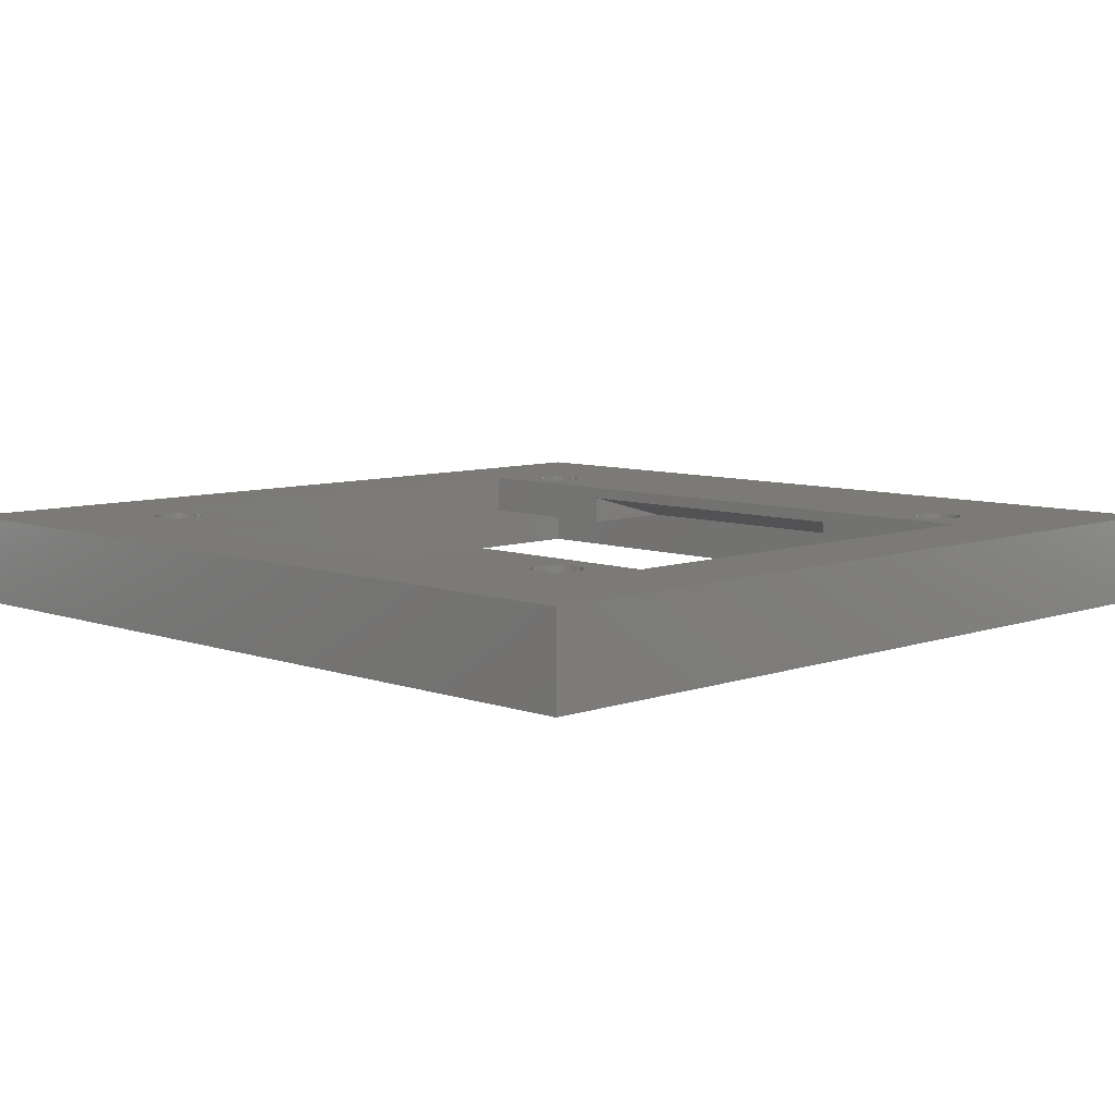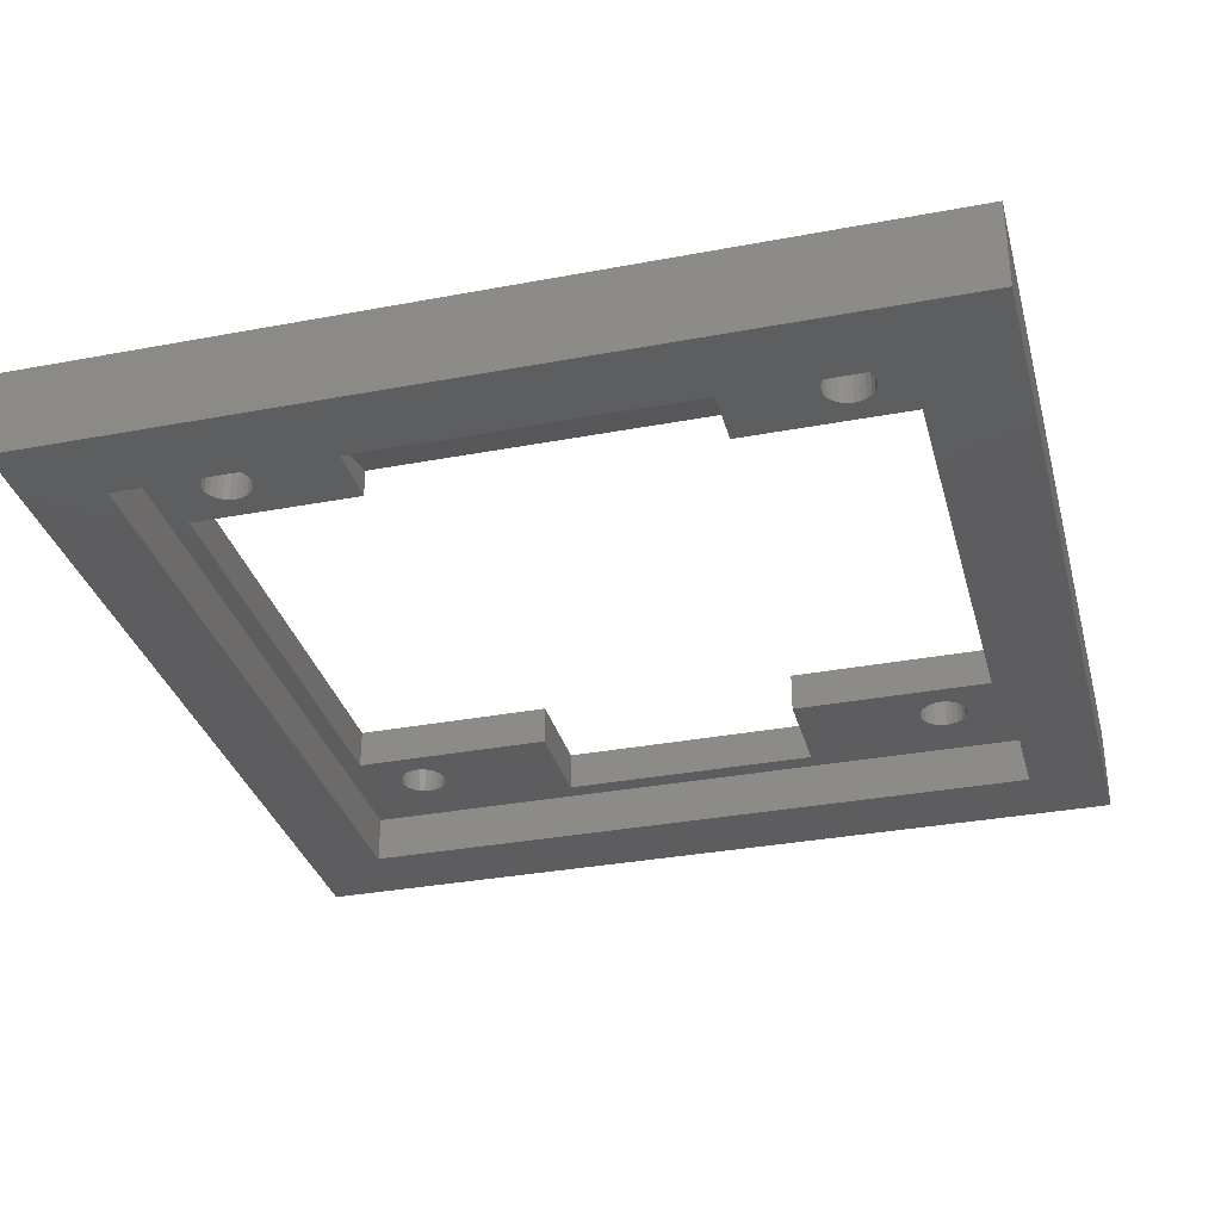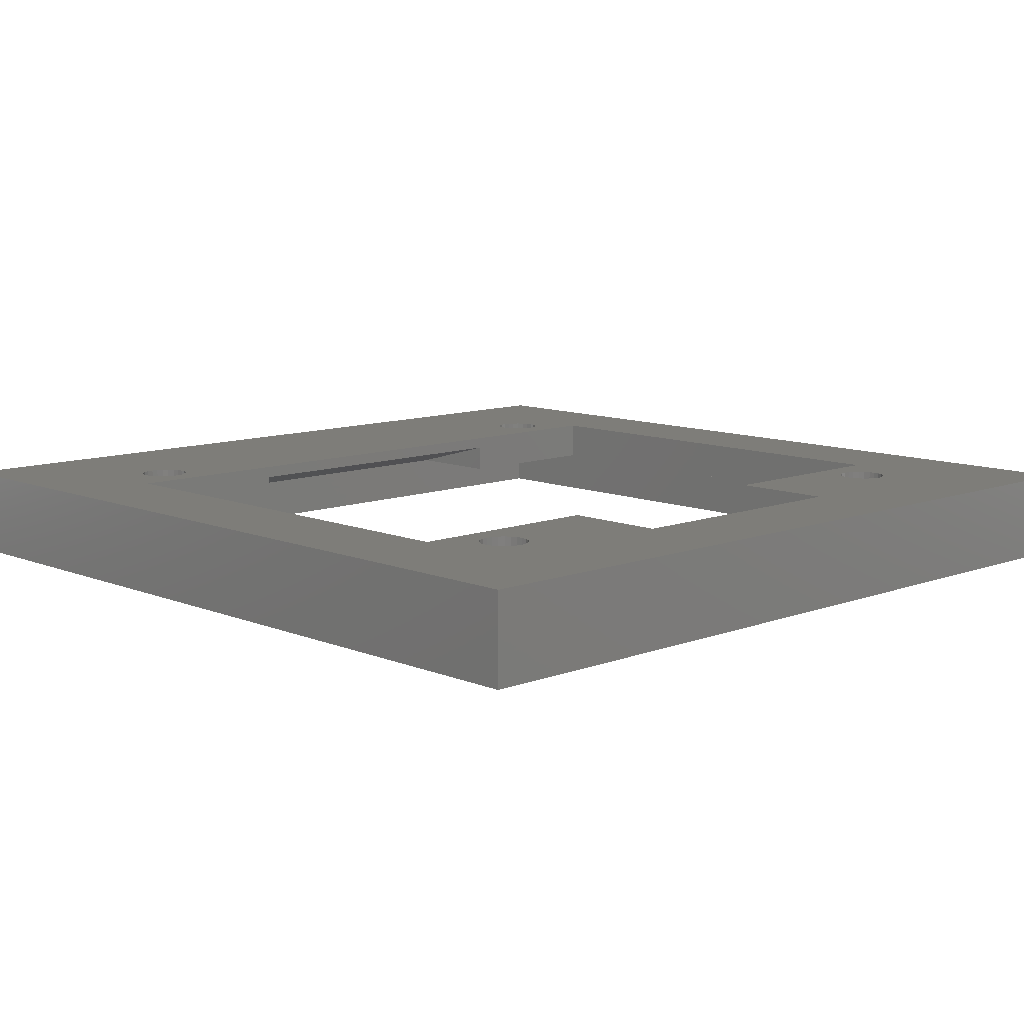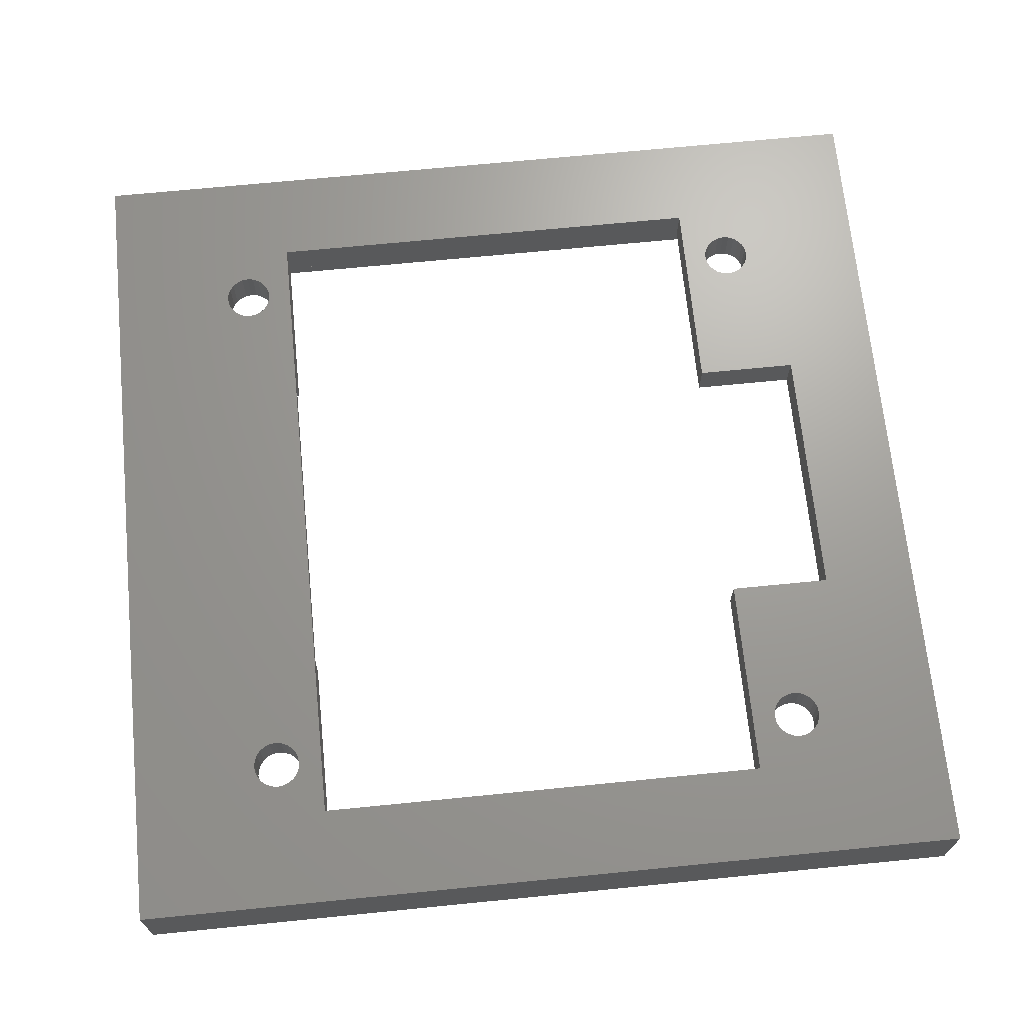
<metadata>
{"format":"stl","ext":"stl","renderer":"f3d","projection":"perspective","resolution":1024,"background":"white","views":[{"elev":7.7,"azim":-134.9,"up":"+Z"},{"elev":-32.9,"azim":14.6,"up":"+Z"},{"elev":10.3,"azim":136.1,"up":"+Z"},{"elev":68.6,"azim":84.3,"up":"+Z"}]}
</metadata>
<code>
# stl→obj: 262 verts, 540 faces
v -112.1 148.9 -2
v -112.1 112.9 1.66
v -112.1 112.9 -2
v -112.1 121.2 1.66
v -112.1 148.9 1.66
v -142.8 142.6 1.66
v -144.1 144.9 1.66
v -144.1 142.6 1.66
v -142.7 142.9 1.66
v -142.6 143.1 1.66
v -141.8 144.9 1.66
v -142.5 143.3 1.66
v -142.3 143.5 1.66
v -142 143.6 1.66
v -141.8 143.6 1.66
v -148.1 112.9 -2
v -148.1 112.9 1.66
v -148.1 148.9 1.66
v -148.1 148.9 -2
v -144.1 144.9 -9.306e-16
v -142.6 143.1 -2.82e-15
v -144.1 140.6 -1.41e-15
v -142.5 143.3 -2.82e-15
v -142.3 143.5 -2.82e-15
v -142 143.6 -2.82e-15
v -135.6 144.9 -1.41e-15
v -142.7 142.9 -2.82e-15
v -142.8 142.6 -2.82e-15
v -141.8 143.6 -2.82e-15
v -141.5 143.6 -2.82e-15
v -141.3 143.5 -2.82e-15
v -141.1 143.3 -2.82e-15
v -140.9 143.1 -2.82e-15
v -140.8 142.9 -2.82e-15
v -140.8 142.6 -2.82e-15
v -142 141.6 -2.82e-15
v -135.6 140.6 -1.41e-15
v -142.3 141.7 -2.82e-15
v -142.5 141.9 -2.82e-15
v -142.6 142.1 -2.82e-15
v -142.7 142.4 -2.82e-15
v -141.8 141.6 -2.82e-15
v -141.5 141.6 -2.82e-15
v -141.3 141.7 -2.82e-15
v -141.1 141.9 -2.82e-15
v -140.9 142.1 -2.82e-15
v -140.8 142.4 -2.82e-15
v -123.1 121.2 -1.41e-15
v -118.9 120.1 0
v -123.1 116.9 -1.384e-15
v -118.6 120.2 0
v -116.1 121.2 -1.41e-15
v -119.1 119.9 0
v -119.2 119.7 0
v -119.3 119.5 0
v -119.4 119.2 0
v -118.4 120.2 0
v -118.1 120.2 0
v -117.9 120.1 0
v -117.7 119.9 0
v -117.5 119.7 0
v -117.4 119.5 0
v -117.4 119.2 0
v -118.9 118.3 0
v -116.1 116.9 -1.177e-15
v -119.1 118.5 0
v -119.2 118.7 0
v -119.3 119 0
v -118.6 118.2 0
v -118.4 118.2 0
v -118.1 118.2 0
v -117.9 118.3 0
v -117.7 118.5 0
v -117.5 118.7 0
v -117.4 119 0
v -123.1 121.2 1.16
v -123.1 121.2 0.66
v -137.1 121.2 1.66
v -137.1 121.2 1.16
v -123.1 121.2 1.66
v -130.1 121.2 1.66
v -137.1 116.9 -1.384e-15
v -137.1 121.2 -1.41e-15
v -116.1 121.2 1.66
v -137.1 116.9 1.66
v -141.8 118.2 1.66
v -141.8 116.9 1.66
v -141.5 118.2 1.66
v -141.3 118.3 1.66
v -141.1 118.5 1.66
v -140.9 118.7 1.66
v -140.8 119 1.66
v -140.8 119.2 1.66
v -142.8 119.2 1.66
v -144.1 121.2 1.66
v -144.1 119.2 1.66
v -142.7 119.5 1.66
v -142.6 119.7 1.66
v -142.5 119.9 1.66
v -142.3 120.1 1.66
v -142 120.2 1.66
v -141.8 120.2 1.66
v -141.5 120.2 1.66
v -141.3 120.1 1.66
v -141.1 119.9 1.66
v -140.9 119.7 1.66
v -140.8 119.5 1.66
v -123.1 116.9 1.66
v -130.1 116.9 1.66
v -144.1 121.2 -1.41e-15
v -142.6 119.7 -2.82e-15
v -144.1 116.9 -1.145e-15
v -142.5 119.9 -2.82e-15
v -142.3 120.1 -2.82e-15
v -142 120.2 -2.82e-15
v -142.7 119.5 -2.82e-15
v -142.8 119.2 -2.82e-15
v -141.8 120.2 -2.82e-15
v -141.5 120.2 -2.82e-15
v -141.3 120.1 -2.82e-15
v -141.1 119.9 -2.82e-15
v -140.9 119.7 -2.82e-15
v -140.8 119.5 -2.82e-15
v -140.8 119.2 -2.82e-15
v -142 118.2 -2.82e-15
v -142.3 118.3 -2.82e-15
v -142.5 118.5 -2.82e-15
v -142.6 118.7 -2.82e-15
v -142.7 119 -2.82e-15
v -141.8 118.2 -2.82e-15
v -141.5 118.2 -2.82e-15
v -141.3 118.3 -2.82e-15
v -141.1 118.5 -2.82e-15
v -140.9 118.7 -2.82e-15
v -140.8 119 -2.82e-15
v -116.1 144.9 -9.306e-16
v -124.6 140.6 -1.41e-15
v -124.6 144.9 -1.41e-15
v -118.9 143.5 -2.82e-15
v -119.1 143.3 -2.82e-15
v -119.2 143.1 -2.82e-15
v -119.3 142.9 -2.82e-15
v -119.4 142.6 -2.82e-15
v -118.6 143.6 -2.82e-15
v -118.4 143.6 -2.82e-15
v -118.1 143.6 -2.82e-15
v -117.9 143.5 -2.82e-15
v -117.7 143.3 -2.82e-15
v -117.5 143.1 -2.82e-15
v -117.4 142.9 -2.82e-15
v -117.4 142.6 -2.82e-15
v -118.6 141.6 -2.82e-15
v -116.1 140.6 -1.41e-15
v -118.9 141.7 -2.82e-15
v -119.1 141.9 -2.82e-15
v -119.2 142.1 -2.82e-15
v -119.3 142.4 -2.82e-15
v -118.4 141.6 -2.82e-15
v -118.1 141.6 -2.82e-15
v -117.9 141.7 -2.82e-15
v -117.7 141.9 -2.82e-15
v -117.5 142.1 -2.82e-15
v -117.4 142.4 -2.82e-15
v -117.4 119.2 1.66
v -117.4 119 1.66
v -117.7 119.9 1.66
v -117.9 120.1 1.66
v -119.4 119.2 1.66
v -119.3 119.5 1.66
v -118.4 120.2 1.66
v -118.6 120.2 1.66
v -119.3 119 1.66
v -119.1 118.5 1.66
v -119.2 118.7 1.66
v -118.1 120.2 1.66
v -117.5 118.7 1.66
v -117.7 118.5 1.66
v -118.9 118.3 1.66
v -118.6 118.2 1.66
v -118.4 118.2 1.66
v -118.9 120.1 1.66
v -119.1 119.9 1.66
v -118.1 118.2 1.66
v -117.9 118.3 1.66
v -119.2 119.7 1.66
v -117.5 119.7 1.66
v -117.4 119.5 1.66
v -142.5 118.5 1.66
v -142.3 118.3 1.66
v -142.7 119 1.66
v -142.6 118.7 1.66
v -142 118.2 1.66
v -124.6 140.6 1.66
v -118.9 141.7 1.66
v -124.6 144.9 1.66
v -118.6 141.6 1.66
v -116.1 140.6 1.66
v -119.1 141.9 1.66
v -119.2 142.1 1.66
v -119.3 142.4 1.66
v -119.4 142.6 1.66
v -118.4 141.6 1.66
v -118.1 141.6 1.66
v -117.9 141.7 1.66
v -117.7 141.9 1.66
v -117.5 142.1 1.66
v -117.4 142.4 1.66
v -117.4 142.6 1.66
v -116.1 142.6 1.66
v -119.2 143.1 1.66
v -118.4 144.9 1.66
v -119.3 142.9 1.66
v -119.1 143.3 1.66
v -118.9 143.5 1.66
v -118.6 143.6 1.66
v -118.4 143.6 1.66
v -135.6 140.6 1.66
v -135.6 144.9 1.66
v -142.5 141.9 1.66
v -142.6 142.1 1.66
v -142.3 141.7 1.66
v -142.7 142.4 1.66
v -142 141.6 1.66
v -141.8 141.6 1.66
v -141.5 141.6 1.66
v -140.9 142.1 1.66
v -141.1 141.9 1.66
v -141.3 141.7 1.66
v -140.8 142.4 1.66
v -140.8 142.6 1.66
v -140.9 143.1 1.66
v -140.8 142.9 1.66
v -141.1 143.3 1.66
v -141.3 143.5 1.66
v -141.5 143.6 1.66
v -117.4 142.9 1.66
v -117.7 143.3 1.66
v -117.5 143.1 1.66
v -117.9 143.5 1.66
v -118.1 143.6 1.66
v -116.1 116.9 1.66
v -118.4 116.9 1.66
v -116.1 119.2 1.66
v -116.1 144.9 1.66
v -115.3 144.9 0
v -115.3 116.9 -2
v -115.3 116.9 -6.922e-16
v -115.3 144.9 -2
v -115.3 145.7 0
v -115.3 145.7 -2
v -123.1 116.1 -6.922e-16
v -115.3 116.1 -2
v -123.1 116.1 -2
v -115.3 116.1 0
v -144.1 140.6 1.66
v -144.9 145.7 -2
v -144.9 116.1 0
v -144.9 116.1 -2
v -144.9 145.7 0
v -137.1 116.1 -8.16e-16
v -137.1 116.1 -2
v -144.1 116.9 1.66
f 1 2 3
f 2 1 4
f 4 1 5
f 6 7 8
f 7 6 9
f 7 9 10
f 7 10 11
f 11 10 12
f 11 12 13
f 11 13 14
f 11 14 15
f 2 16 3
f 16 2 17
f 18 16 17
f 16 18 19
f 20 21 22
f 21 20 23
f 23 20 24
f 24 20 25
f 25 20 26
f 22 21 27
f 22 27 28
f 25 26 29
f 29 26 30
f 30 26 31
f 31 26 32
f 32 26 33
f 33 26 34
f 34 26 35
f 22 36 37
f 36 22 38
f 38 22 39
f 39 22 40
f 40 22 41
f 41 22 28
f 37 36 42
f 37 42 43
f 37 43 44
f 37 44 45
f 37 45 46
f 37 46 47
f 37 47 35
f 37 35 26
f 48 49 50
f 49 48 51
f 51 48 52
f 50 49 53
f 50 53 54
f 50 54 55
f 50 55 56
f 51 52 57
f 57 52 58
f 58 52 59
f 59 52 60
f 60 52 61
f 61 52 62
f 62 52 63
f 50 64 65
f 64 50 66
f 66 50 67
f 67 50 68
f 68 50 56
f 65 64 69
f 65 69 70
f 65 70 71
f 65 71 72
f 65 72 73
f 65 73 74
f 65 74 75
f 65 75 63
f 65 63 52
f 76 48 50
f 48 76 77
f 78 76 79
f 76 78 80
f 80 78 81
f 79 82 83
f 76 82 79
f 82 76 50
f 77 52 48
f 52 77 84
f 84 77 76
f 84 76 80
f 85 86 87
f 86 85 88
f 88 85 89
f 89 85 90
f 90 85 91
f 91 85 92
f 92 85 93
f 94 95 96
f 95 94 97
f 95 97 98
f 95 98 99
f 95 99 100
f 95 100 101
f 95 101 78
f 78 101 102
f 78 102 103
f 78 103 104
f 78 104 105
f 78 105 106
f 78 106 107
f 78 107 93
f 78 93 85
f 108 81 109
f 81 108 80
f 110 111 112
f 111 110 113
f 113 110 114
f 114 110 115
f 115 110 83
f 112 111 116
f 112 116 117
f 115 83 118
f 118 83 119
f 119 83 120
f 120 83 121
f 121 83 122
f 122 83 123
f 123 83 124
f 112 125 82
f 125 112 126
f 126 112 127
f 127 112 128
f 128 112 129
f 129 112 117
f 82 125 130
f 82 130 131
f 82 131 132
f 82 132 133
f 82 133 134
f 82 134 135
f 82 135 124
f 82 124 83
f 136 137 138
f 137 136 139
f 137 139 140
f 137 140 141
f 137 141 142
f 137 142 143
f 139 136 144
f 144 136 145
f 145 136 146
f 146 136 147
f 147 136 148
f 148 136 149
f 149 136 150
f 150 136 151
f 137 152 153
f 152 137 154
f 154 137 155
f 155 137 156
f 156 137 157
f 157 137 143
f 153 152 158
f 153 158 159
f 153 159 160
f 153 160 161
f 153 161 162
f 153 162 163
f 153 163 151
f 153 151 136
f 164 75 165
f 75 164 63
f 166 59 60
f 59 166 167
f 55 168 56
f 168 55 169
f 170 51 57
f 51 170 171
f 56 172 68
f 172 56 168
f 67 173 66
f 173 67 174
f 167 58 59
f 58 167 175
f 165 74 176
f 74 165 75
f 176 73 177
f 73 176 74
f 175 57 58
f 57 175 170
f 173 64 66
f 64 173 178
f 179 70 69
f 70 179 180
f 171 49 51
f 49 171 181
f 181 53 49
f 53 181 182
f 183 72 71
f 72 183 184
f 184 73 72
f 73 184 177
f 53 185 54
f 185 53 182
f 68 174 67
f 174 68 172
f 180 71 70
f 71 180 183
f 186 62 187
f 62 186 61
f 166 61 186
f 61 166 60
f 187 63 164
f 63 187 62
f 54 169 55
f 169 54 185
f 178 69 64
f 69 178 179
f 105 120 121
f 120 105 104
f 101 114 115
f 114 101 100
f 188 126 127
f 126 188 189
f 92 134 91
f 134 92 135
f 102 115 118
f 115 102 101
f 116 94 117
f 94 116 97
f 117 190 129
f 190 117 94
f 88 132 131
f 132 88 89
f 91 133 90
f 133 91 134
f 86 131 130
f 131 86 88
f 106 123 107
f 123 106 122
f 100 113 114
f 113 100 99
f 129 191 128
f 191 129 190
f 189 125 126
f 125 189 192
f 93 135 92
f 135 93 124
f 113 98 111
f 98 113 99
f 192 130 125
f 130 192 86
f 89 133 132
f 133 89 90
f 104 119 120
f 119 104 103
f 107 124 93
f 124 107 123
f 103 118 119
f 118 103 102
f 128 188 127
f 188 128 191
f 105 122 106
f 122 105 121
f 111 97 116
f 97 111 98
f 193 194 195
f 194 193 196
f 196 193 197
f 195 194 198
f 195 198 199
f 195 199 200
f 195 200 201
f 196 197 202
f 202 197 203
f 203 197 204
f 204 197 205
f 205 197 206
f 206 197 207
f 207 197 208
f 208 197 209
f 195 210 211
f 210 195 212
f 212 195 201
f 211 210 213
f 211 213 214
f 211 214 215
f 211 215 216
f 195 137 193
f 137 195 138
f 26 217 37
f 217 26 218
f 195 26 138
f 26 195 218
f 40 219 39
f 219 40 220
f 219 38 39
f 38 219 221
f 27 6 28
f 6 27 9
f 41 220 40
f 220 41 222
f 221 36 38
f 36 221 223
f 223 42 36
f 42 223 224
f 224 43 42
f 43 224 225
f 226 45 227
f 45 226 46
f 228 45 44
f 45 228 227
f 229 46 226
f 46 229 47
f 225 44 43
f 44 225 228
f 230 47 229
f 47 230 35
f 28 222 41
f 222 28 6
f 231 34 232
f 34 231 33
f 14 24 25
f 24 14 13
f 15 25 29
f 25 15 14
f 233 33 231
f 33 233 32
f 232 35 230
f 35 232 34
f 234 30 31
f 30 234 235
f 23 10 21
f 10 23 12
f 21 9 27
f 9 21 10
f 233 31 32
f 31 233 234
f 235 29 30
f 29 235 15
f 13 23 24
f 23 13 12
f 198 154 155
f 154 198 194
f 236 151 208
f 151 236 150
f 194 152 154
f 152 194 196
f 142 201 143
f 201 142 212
f 208 163 207
f 163 208 151
f 237 149 238
f 149 237 148
f 196 158 152
f 158 196 202
f 156 198 155
f 198 156 199
f 157 199 156
f 199 157 200
f 202 159 158
f 159 202 203
f 203 160 159
f 160 203 204
f 204 161 160
f 161 204 205
f 207 162 206
f 162 207 163
f 238 150 236
f 150 238 149
f 143 200 157
f 200 143 201
f 206 161 205
f 161 206 162
f 239 146 147
f 146 239 240
f 237 147 148
f 147 237 239
f 140 210 141
f 210 140 213
f 141 212 142
f 212 141 210
f 215 139 144
f 139 215 214
f 214 140 139
f 140 214 213
f 216 144 145
f 144 216 215
f 240 145 146
f 145 240 216
f 241 180 242
f 180 241 183
f 183 241 184
f 184 241 177
f 177 241 176
f 176 241 165
f 165 241 164
f 164 241 243
f 240 211 216
f 211 240 244
f 244 240 239
f 244 239 237
f 244 237 238
f 244 238 236
f 244 236 208
f 244 208 209
f 242 80 108
f 80 242 174
f 80 174 172
f 80 172 168
f 174 242 173
f 173 242 178
f 178 242 179
f 179 242 180
f 80 171 84
f 171 80 181
f 181 80 182
f 182 80 185
f 185 80 169
f 169 80 168
f 84 171 170
f 84 170 175
f 84 175 167
f 84 167 166
f 84 166 186
f 84 186 187
f 84 187 164
f 84 164 243
f 245 246 247
f 246 245 248
f 249 248 245
f 248 249 250
f 251 252 253
f 252 251 254
f 247 252 254
f 252 247 246
f 18 1 19
f 1 18 5
f 255 221 8
f 221 255 223
f 223 255 217
f 8 221 219
f 8 219 220
f 8 220 222
f 8 222 6
f 223 217 224
f 224 217 225
f 225 217 228
f 228 217 227
f 227 217 226
f 226 217 229
f 229 217 230
f 235 11 15
f 11 235 218
f 218 235 234
f 218 234 233
f 218 233 231
f 218 231 232
f 218 232 230
f 218 230 217
f 256 257 258
f 257 256 259
f 249 256 250
f 256 249 259
f 260 253 261
f 253 260 251
f 258 260 261
f 260 258 257
f 109 78 85
f 78 109 81
f 4 197 84
f 197 4 209
f 209 4 244
f 18 7 5
f 7 18 262
f 7 262 96
f 7 96 95
f 7 95 255
f 7 255 8
f 5 7 11
f 5 11 218
f 5 218 195
f 5 195 211
f 5 211 244
f 5 244 4
f 17 262 18
f 262 17 2
f 262 2 87
f 87 2 85
f 85 2 109
f 109 2 108
f 108 2 242
f 242 2 241
f 241 2 243
f 243 2 84
f 84 2 4
f 87 96 262
f 96 87 191
f 96 191 190
f 96 190 94
f 191 87 188
f 188 87 189
f 189 87 192
f 192 87 86
f 22 95 110
f 95 22 255
f 197 52 84
f 52 197 153
f 197 137 153
f 137 197 193
f 217 22 37
f 22 217 255
f 95 83 110
f 83 95 79
f 79 95 78
f 65 251 50
f 251 65 254
f 254 65 247
f 259 20 257
f 20 259 249
f 20 249 26
f 26 249 138
f 138 249 136
f 136 249 153
f 153 249 52
f 52 249 65
f 65 249 247
f 247 249 245
f 257 112 260
f 112 257 20
f 112 20 22
f 112 22 110
f 260 112 82
f 50 260 82
f 251 260 50
f 19 256 16
f 256 19 1
f 256 1 250
f 250 1 248
f 248 1 246
f 246 1 252
f 16 258 3
f 258 16 256
f 3 258 261
f 3 261 253
f 3 253 252
f 3 252 1

</code>
